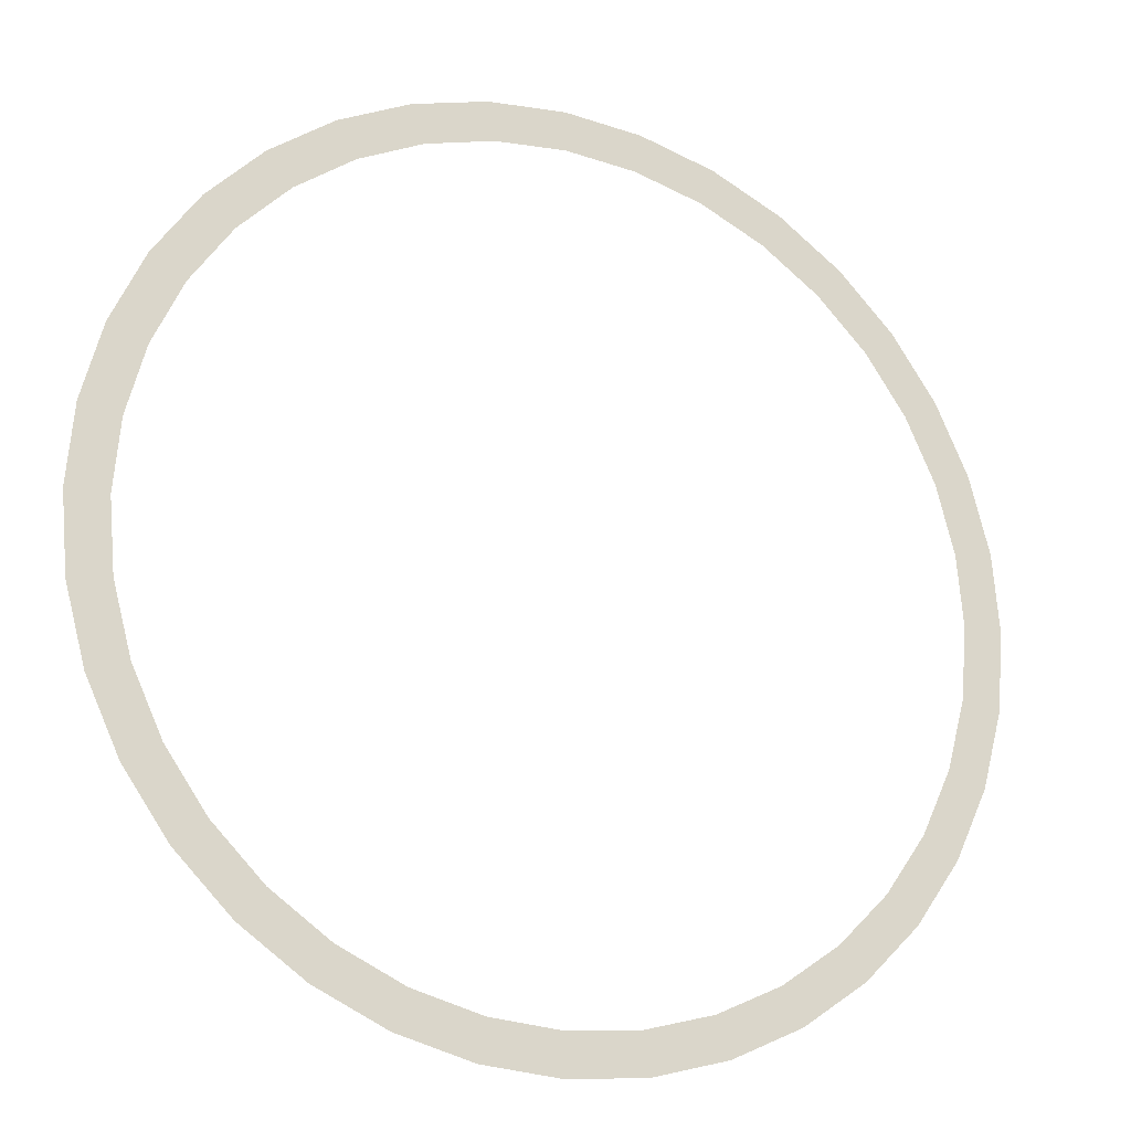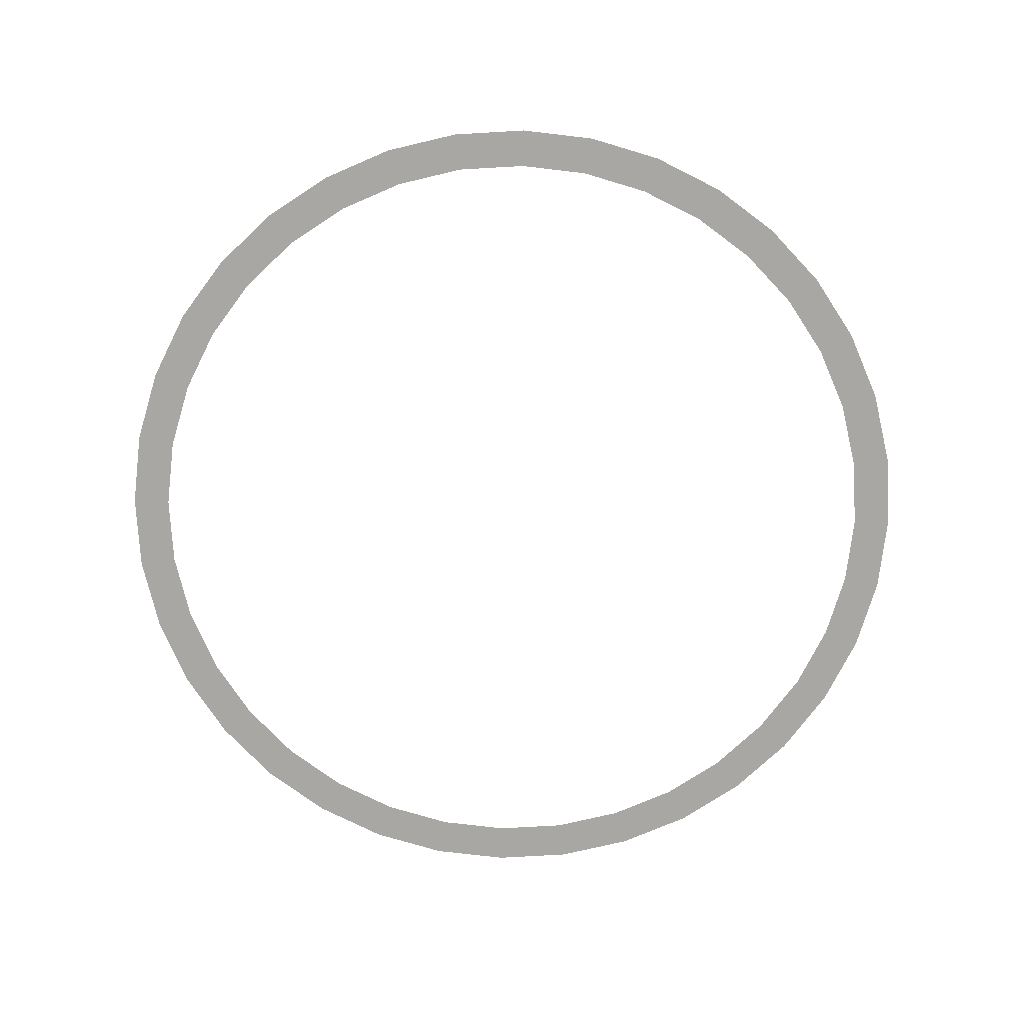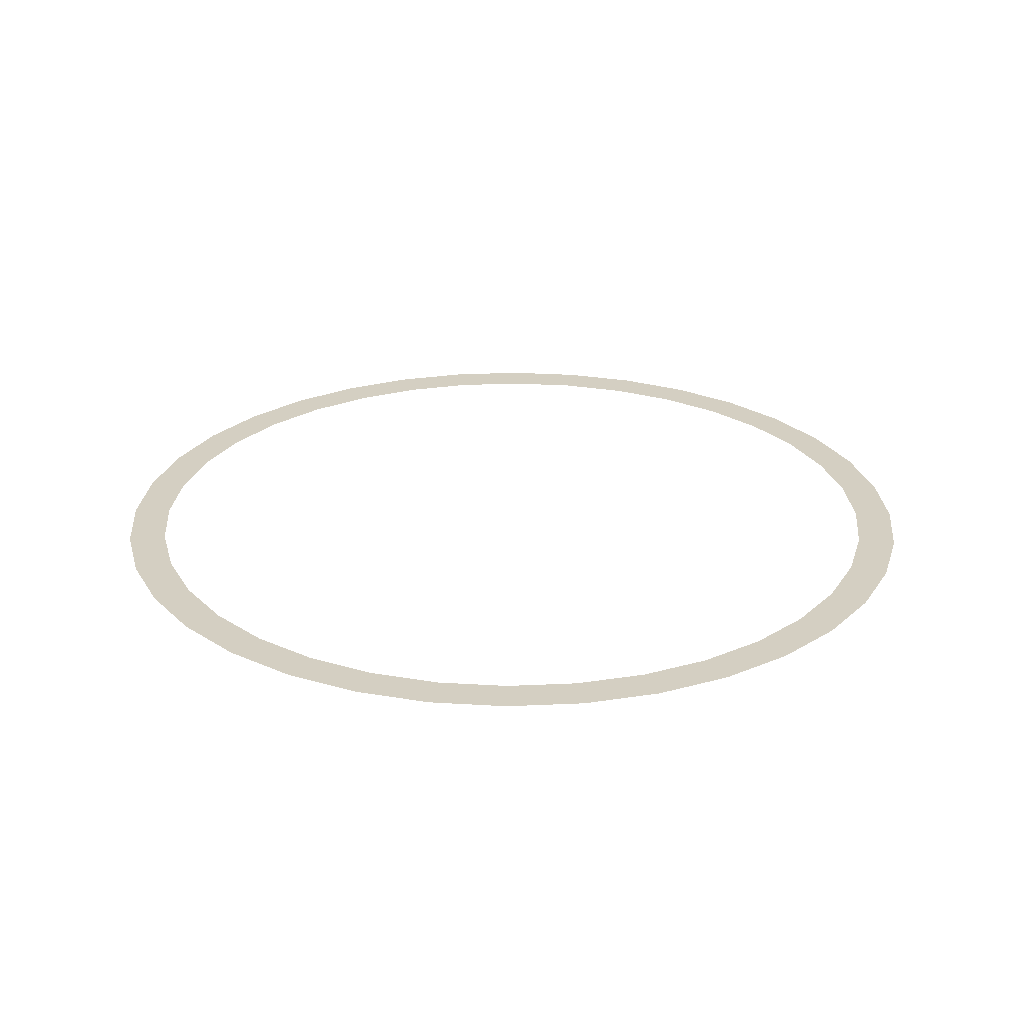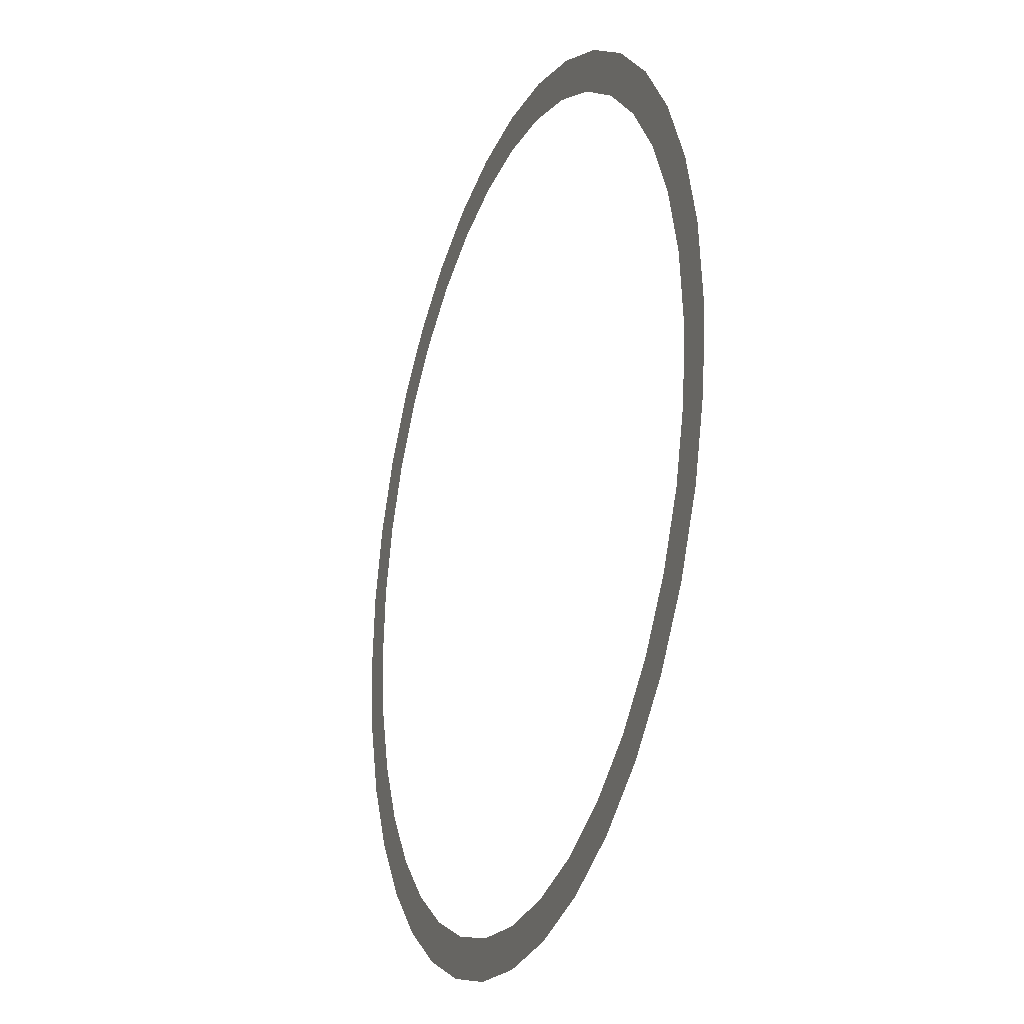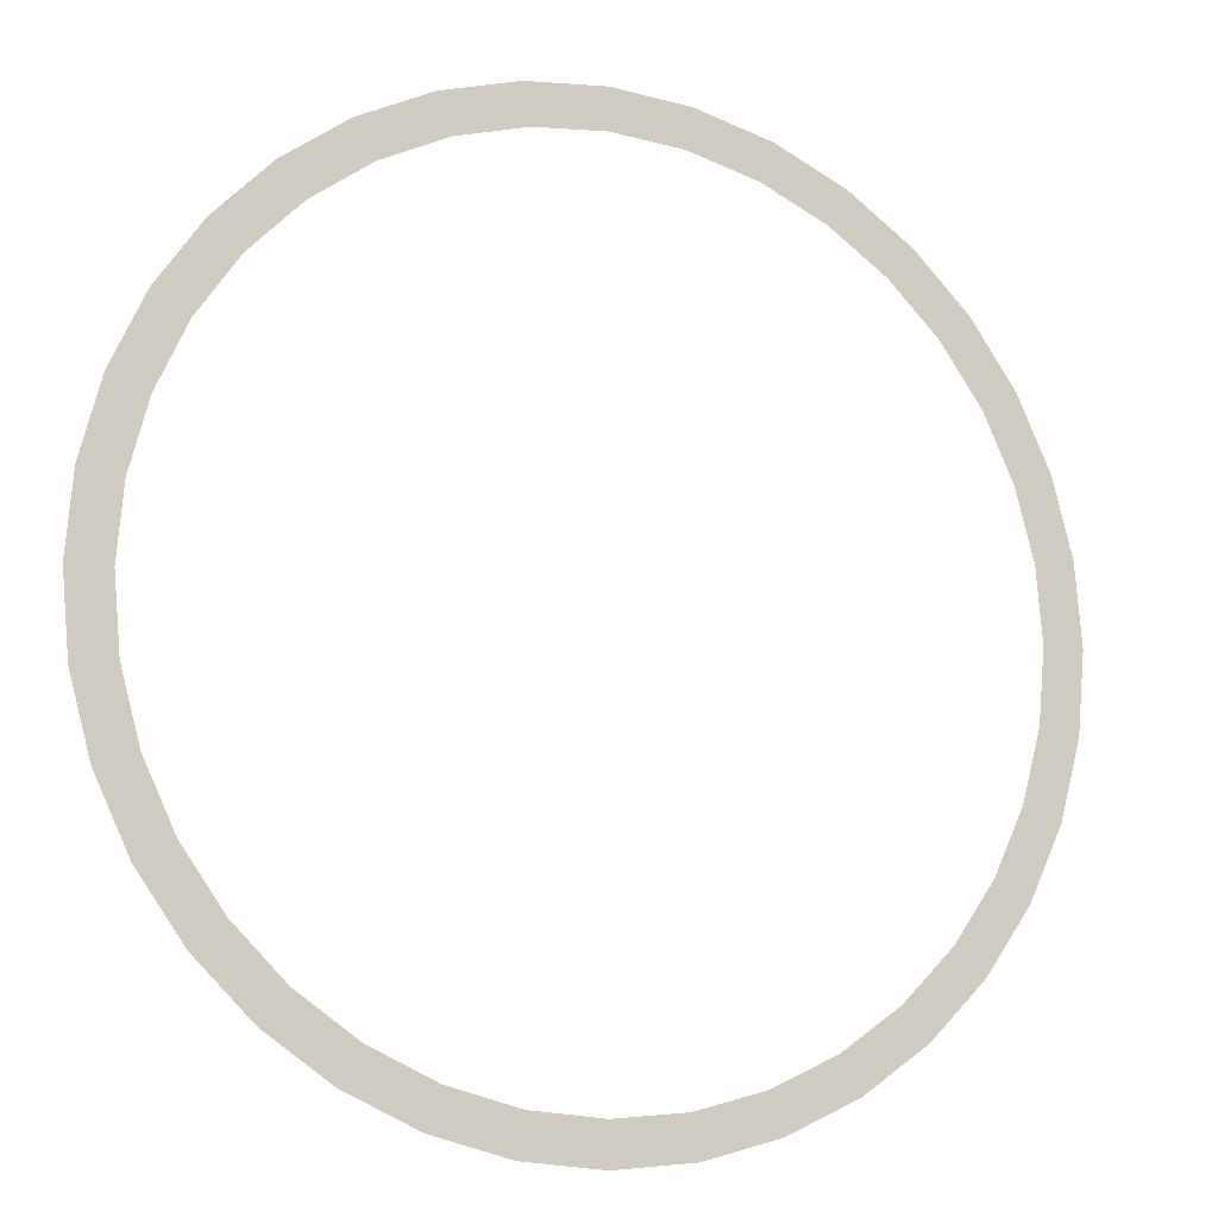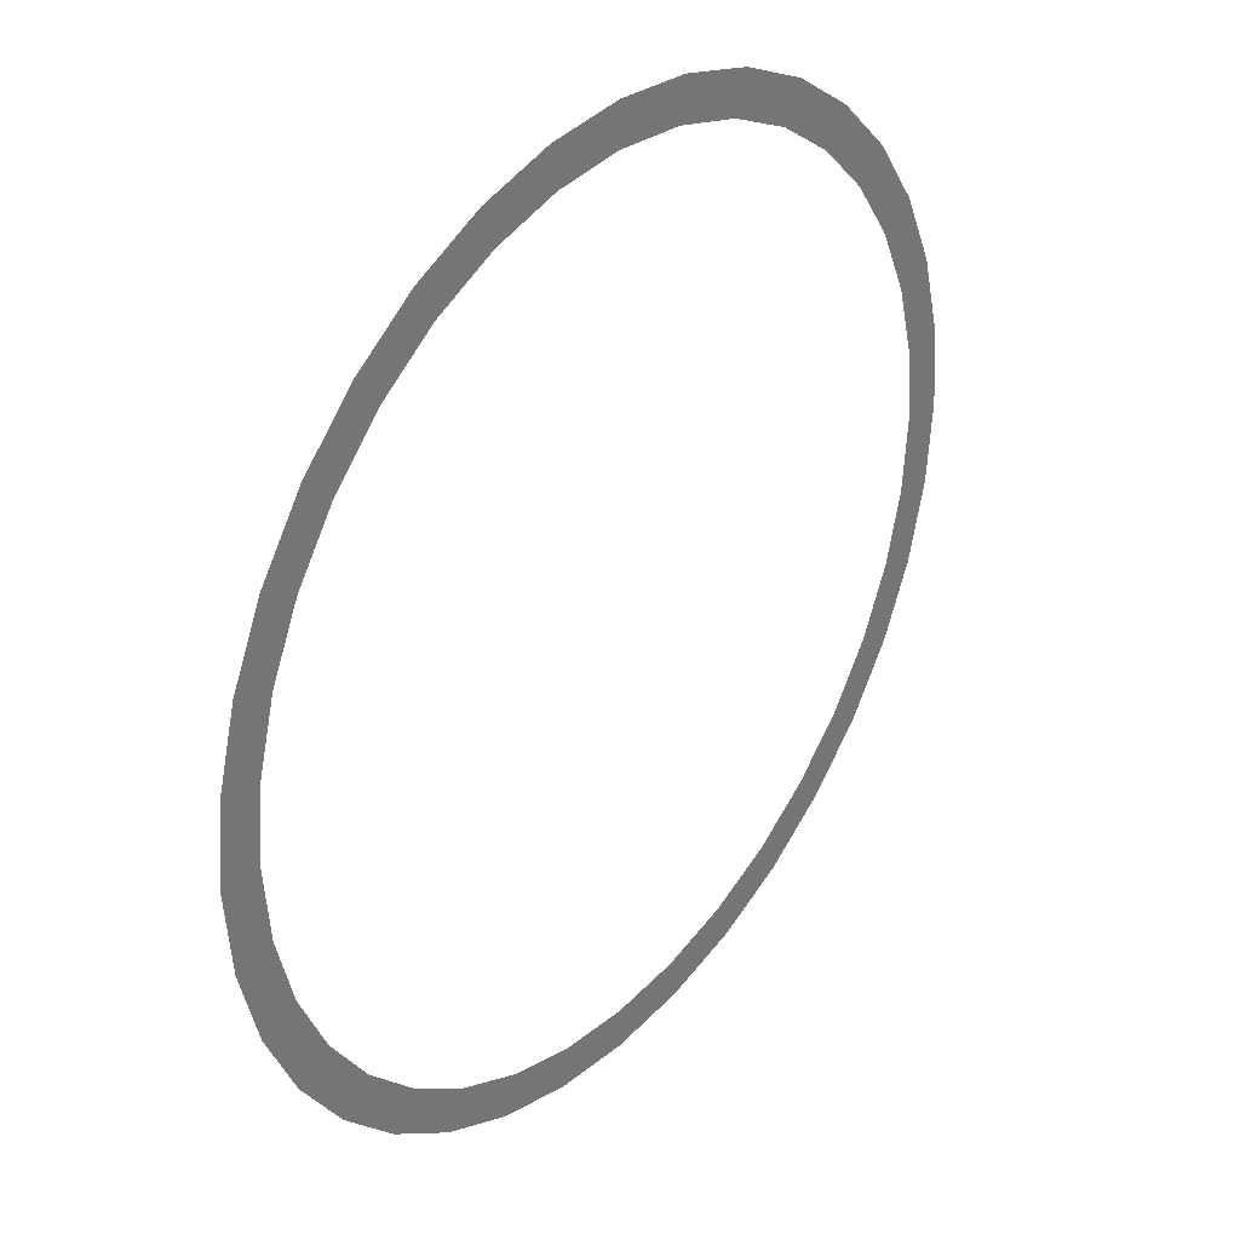
<metadata>
{"format":"obj","ext":"obj","renderer":"f3d","projection":"perspective","resolution":1024,"background":"white","views":[{"elev":-20.1,"azim":-24.5,"up":"+Y"},{"elev":-74.4,"azim":-131.7,"up":"+Z"},{"elev":25.5,"azim":-89.3,"up":"+Z"},{"elev":-24.2,"azim":69.6,"up":"+Y"},{"elev":-11.4,"azim":-23.2,"up":"+Y"},{"elev":33.6,"azim":128.7,"up":"+Y"}]}
</metadata>
<code>
o #ID47
v 0.1194 -0.005912 0.3207
v 0.1247 -0.005912 0.3207
v 0.122 -0.006145 0.3207
v 0.1273 -0.005221 0.3207
v 0.1168 -0.005221 0.3207
v 0.122 -0.004782 0.3207
v 0.1196 -0.00457 0.3207
v 0.1144 -0.004091 0.3207
v 0.1173 -0.00394 0.3207
v 0.1122 -0.002558 0.3207
v 0.1151 -0.002911 0.3207
v 0.1131 -0.001514 0.3207
v 0.1103 -0.000669 0.3207
v 0.1113 0.000207 0.3207
v 0.1088 0.00152 0.3207
v 0.11 0.002202 0.3207
v 0.1076 0.003942 0.3207
v 0.1089 0.004409 0.3207
v 0.107 0.006524 0.3207
v 0.1083 0.00676 0.3207
v 0.1067 0.009186 0.3207
v 0.1081 0.009186 0.3207
v 0.107 0.01185 0.3207
v 0.1083 0.01161 0.3207
v 0.1089 0.01396 0.3207
v 0.1076 0.01443 0.3207
v 0.11 0.01617 0.3207
v 0.1088 0.01685 0.3207
v 0.1113 0.01817 0.3207
v 0.1103 0.01904 0.3207
v 0.1131 0.01989 0.3207
v 0.1122 0.02093 0.3207
v 0.1151 0.02128 0.3207
v 0.1144 0.02246 0.3207
v 0.1173 0.02231 0.3207
v 0.1196 0.02294 0.3207
v 0.1168 0.02359 0.3207
v 0.122 0.02315 0.3207
v 0.1245 -0.00457 0.3207
v 0.1297 -0.004091 0.3207
v 0.1268 -0.00394 0.3207
v 0.1319 -0.002558 0.3207
v 0.129 -0.002911 0.3207
v 0.131 -0.001514 0.3207
v 0.1338 -0.000669 0.3207
v 0.1327 0.000207 0.3207
v 0.1353 0.00152 0.3207
v 0.1341 0.002202 0.3207
v 0.1365 0.003942 0.3207
v 0.1352 0.004409 0.3207
v 0.1371 0.006524 0.3207
v 0.1358 0.00676 0.3207
v 0.1374 0.009186 0.3207
v 0.136 0.009186 0.3207
v 0.1358 0.01161 0.3207
v 0.1371 0.01185 0.3207
v 0.1352 0.01396 0.3207
v 0.1365 0.01443 0.3207
v 0.1341 0.01617 0.3207
v 0.1353 0.01685 0.3207
v 0.1327 0.01817 0.3207
v 0.1338 0.01904 0.3207
v 0.131 0.01989 0.3207
v 0.1319 0.02093 0.3207
v 0.129 0.02128 0.3207
v 0.1297 0.02246 0.3207
v 0.1268 0.02231 0.3207
v 0.1245 0.02294 0.3207
v 0.1273 0.02359 0.3207
v 0.1194 0.02428 0.3207
v 0.1247 0.02428 0.3207
v 0.122 0.02452 0.3207
v 0.122 0.02452 0.3207
v 0.1194 0.02428 0.3207
v 0.1247 0.02428 0.3207
v 0.1273 0.02359 0.3207
v 0.1168 0.02359 0.3207
v 0.122 0.02315 0.3207
v 0.1245 0.02294 0.3207
v 0.1297 0.02246 0.3207
v 0.1268 0.02231 0.3207
v 0.129 0.02128 0.3207
v 0.1319 0.02093 0.3207
v 0.131 0.01989 0.3207
v 0.1338 0.01904 0.3207
v 0.1327 0.01817 0.3207
v 0.1353 0.01685 0.3207
v 0.1341 0.01617 0.3207
v 0.1365 0.01443 0.3207
v 0.1352 0.01396 0.3207
v 0.1371 0.01185 0.3207
v 0.1358 0.01161 0.3207
v 0.1374 0.009186 0.3207
v 0.136 0.009186 0.3207
v 0.1358 0.00676 0.3207
v 0.1371 0.006524 0.3207
v 0.1352 0.004409 0.3207
v 0.1365 0.003942 0.3207
v 0.1341 0.002202 0.3207
v 0.1353 0.00152 0.3207
v 0.1327 0.000207 0.3207
v 0.1338 -0.000669 0.3207
v 0.131 -0.001514 0.3207
v 0.1319 -0.002558 0.3207
v 0.129 -0.002911 0.3207
v 0.1268 -0.00394 0.3207
v 0.1297 -0.004091 0.3207
v 0.1245 -0.00457 0.3207
v 0.122 -0.004782 0.3207
v 0.1273 -0.005221 0.3207
v 0.1196 0.02294 0.3207
v 0.1144 0.02246 0.3207
v 0.1173 0.02231 0.3207
v 0.1151 0.02128 0.3207
v 0.1122 0.02093 0.3207
v 0.1131 0.01989 0.3207
v 0.1103 0.01904 0.3207
v 0.1113 0.01817 0.3207
v 0.1088 0.01685 0.3207
v 0.11 0.01617 0.3207
v 0.1076 0.01443 0.3207
v 0.1089 0.01396 0.3207
v 0.107 0.01185 0.3207
v 0.1083 0.01161 0.3207
v 0.1081 0.009186 0.3207
v 0.1067 0.009186 0.3207
v 0.1083 0.00676 0.3207
v 0.107 0.006524 0.3207
v 0.1089 0.004409 0.3207
v 0.1076 0.003942 0.3207
v 0.11 0.002202 0.3207
v 0.1088 0.00152 0.3207
v 0.1113 0.000207 0.3207
v 0.1103 -0.000669 0.3207
v 0.1131 -0.001514 0.3207
v 0.1122 -0.002558 0.3207
v 0.1151 -0.002911 0.3207
v 0.1173 -0.00394 0.3207
v 0.1144 -0.004091 0.3207
v 0.1196 -0.00457 0.3207
v 0.1168 -0.005221 0.3207
v 0.1194 -0.005912 0.3207
v 0.1247 -0.005912 0.3207
v 0.122 -0.006145 0.3207
f 1 2 3
f 2 1 4
f 4 1 5
f 4 5 6
f 6 5 7
f 7 5 8
f 7 8 9
f 9 8 10
f 9 10 11
f 11 10 12
f 12 10 13
f 12 13 14
f 14 13 15
f 14 15 16
f 16 15 17
f 16 17 18
f 18 17 19
f 18 19 20
f 20 19 21
f 20 21 22
f 22 21 23
f 22 23 24
f 24 23 25
f 25 23 26
f 25 26 27
f 27 26 28
f 27 28 29
f 29 28 30
f 29 30 31
f 31 30 32
f 31 32 33
f 33 32 34
f 33 34 35
f 35 34 36
f 36 34 37
f 36 37 38
f 4 39 40
f 39 4 6
f 40 39 41
f 40 41 42
f 42 41 43
f 42 43 44
f 42 44 45
f 45 44 46
f 45 46 47
f 47 46 48
f 47 48 49
f 49 48 50
f 49 50 51
f 51 50 52
f 51 52 53
f 53 52 54
f 53 54 55
f 53 55 56
f 56 55 57
f 56 57 58
f 58 57 59
f 58 59 60
f 60 59 61
f 60 61 62
f 62 61 63
f 62 63 64
f 64 63 65
f 64 65 66
f 66 65 67
f 66 67 68
f 66 68 69
f 69 68 38
f 69 38 37
f 69 37 70
f 69 70 71
f 71 70 72
f 73 74 75
f 75 74 76
f 74 77 76
f 77 78 76
f 78 79 76
f 76 79 80
f 79 81 80
f 81 82 80
f 80 82 83
f 82 84 83
f 83 84 85
f 84 86 85
f 85 86 87
f 86 88 87
f 87 88 89
f 88 90 89
f 89 90 91
f 90 92 91
f 91 92 93
f 92 94 93
f 94 95 93
f 93 95 96
f 95 97 96
f 96 97 98
f 97 99 98
f 98 99 100
f 99 101 100
f 100 101 102
f 101 103 102
f 102 103 104
f 103 105 104
f 105 106 104
f 104 106 107
f 106 108 107
f 109 110 108
f 107 108 110
f 78 77 111
f 77 112 111
f 111 112 113
f 113 112 114
f 112 115 114
f 114 115 116
f 115 117 116
f 116 117 118
f 117 119 118
f 118 119 120
f 119 121 120
f 120 121 122
f 121 123 122
f 122 123 124
f 124 123 125
f 123 126 125
f 125 126 127
f 126 128 127
f 127 128 129
f 128 130 129
f 129 130 131
f 130 132 131
f 131 132 133
f 132 134 133
f 133 134 135
f 134 136 135
f 135 136 137
f 137 136 138
f 136 139 138
f 138 139 140
f 139 141 140
f 140 141 109
f 109 141 110
f 141 142 110
f 110 142 143
f 144 143 142

</code>
